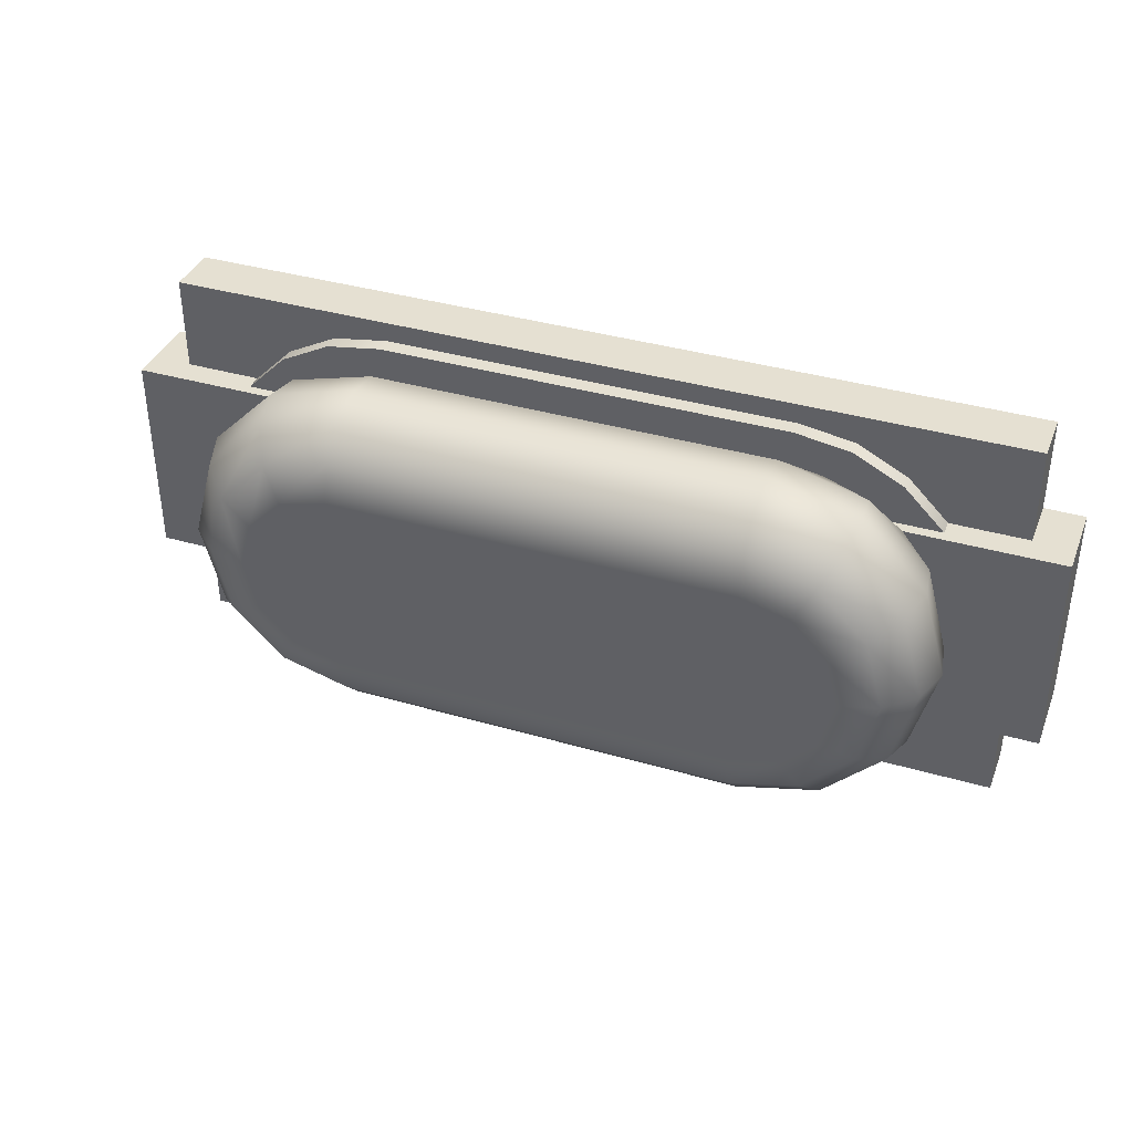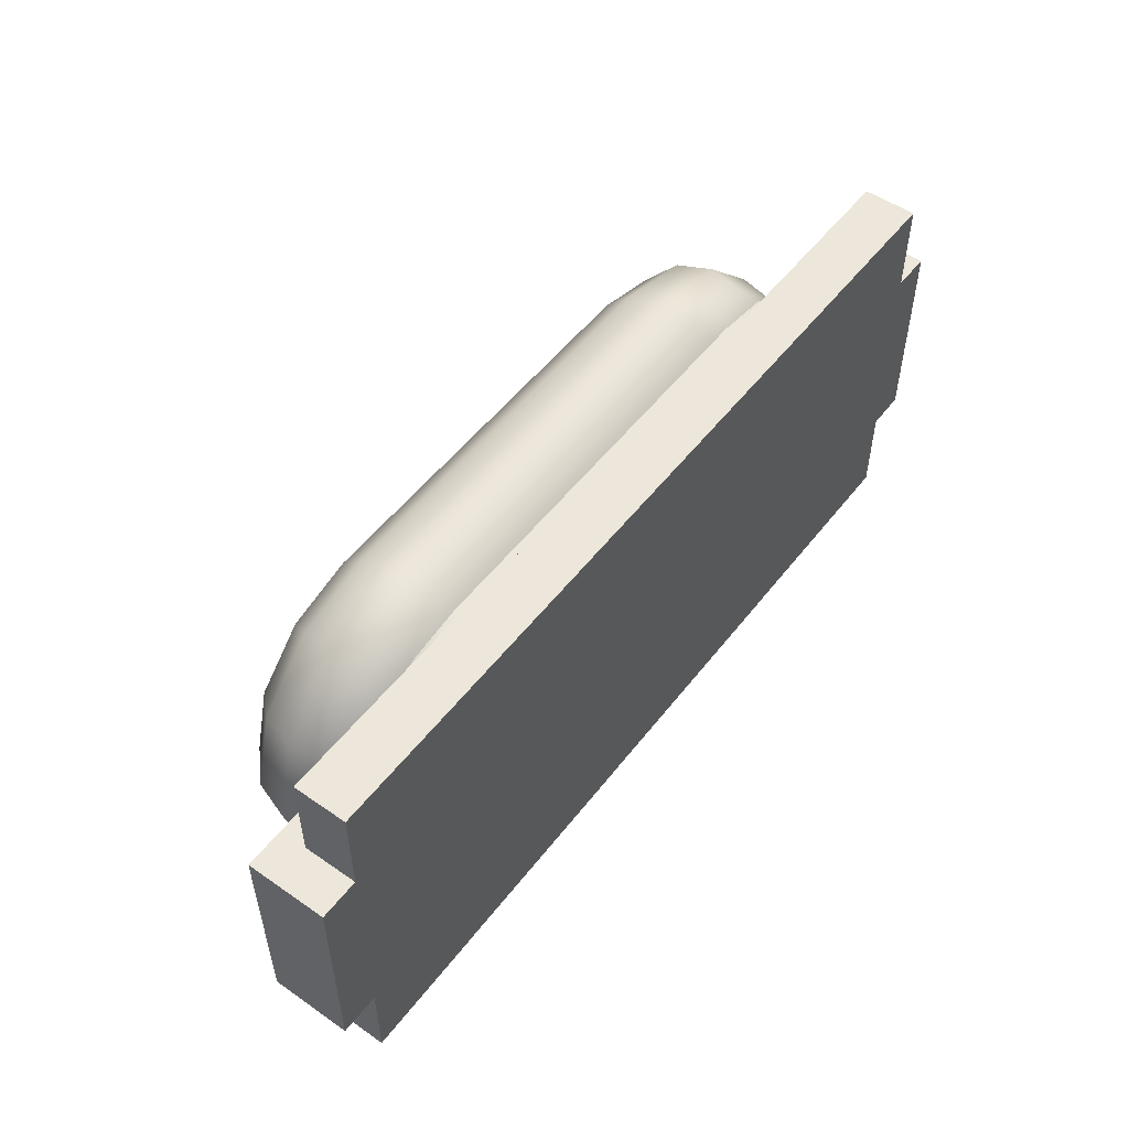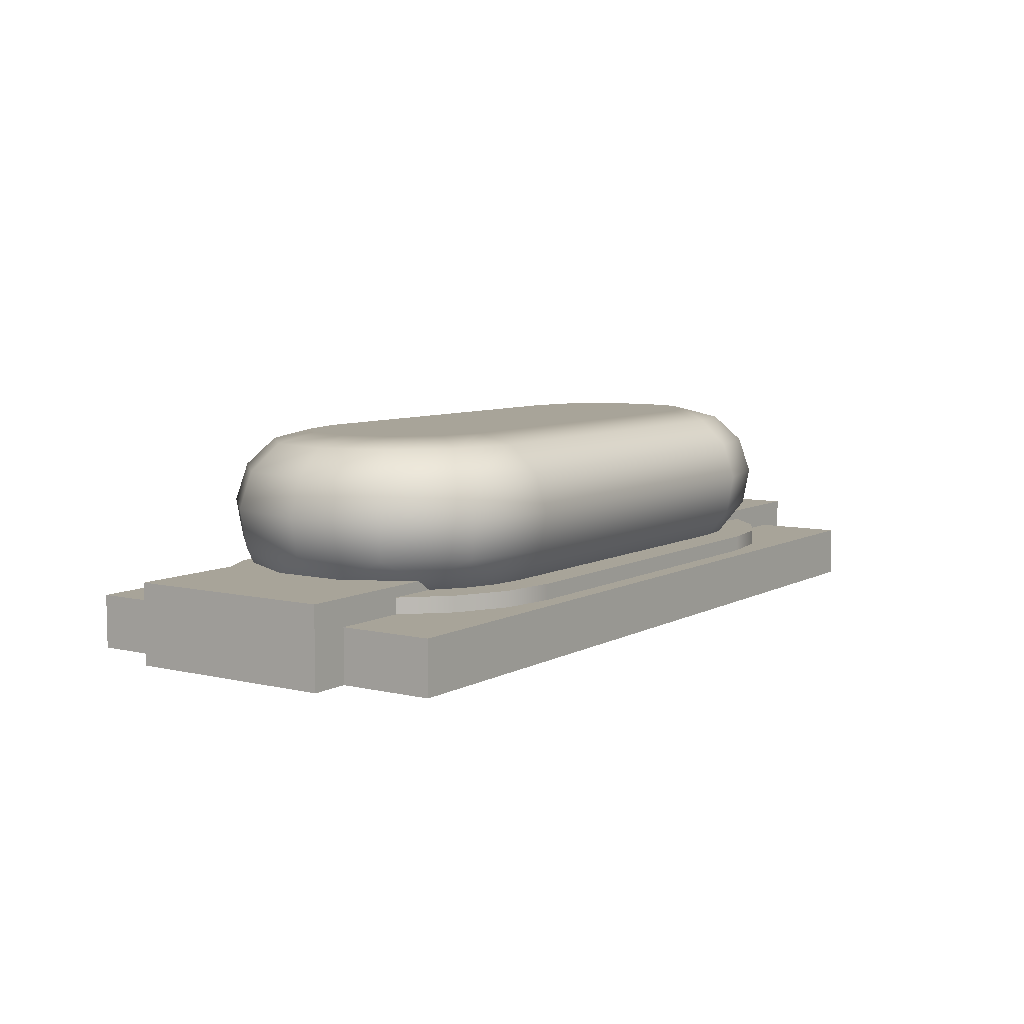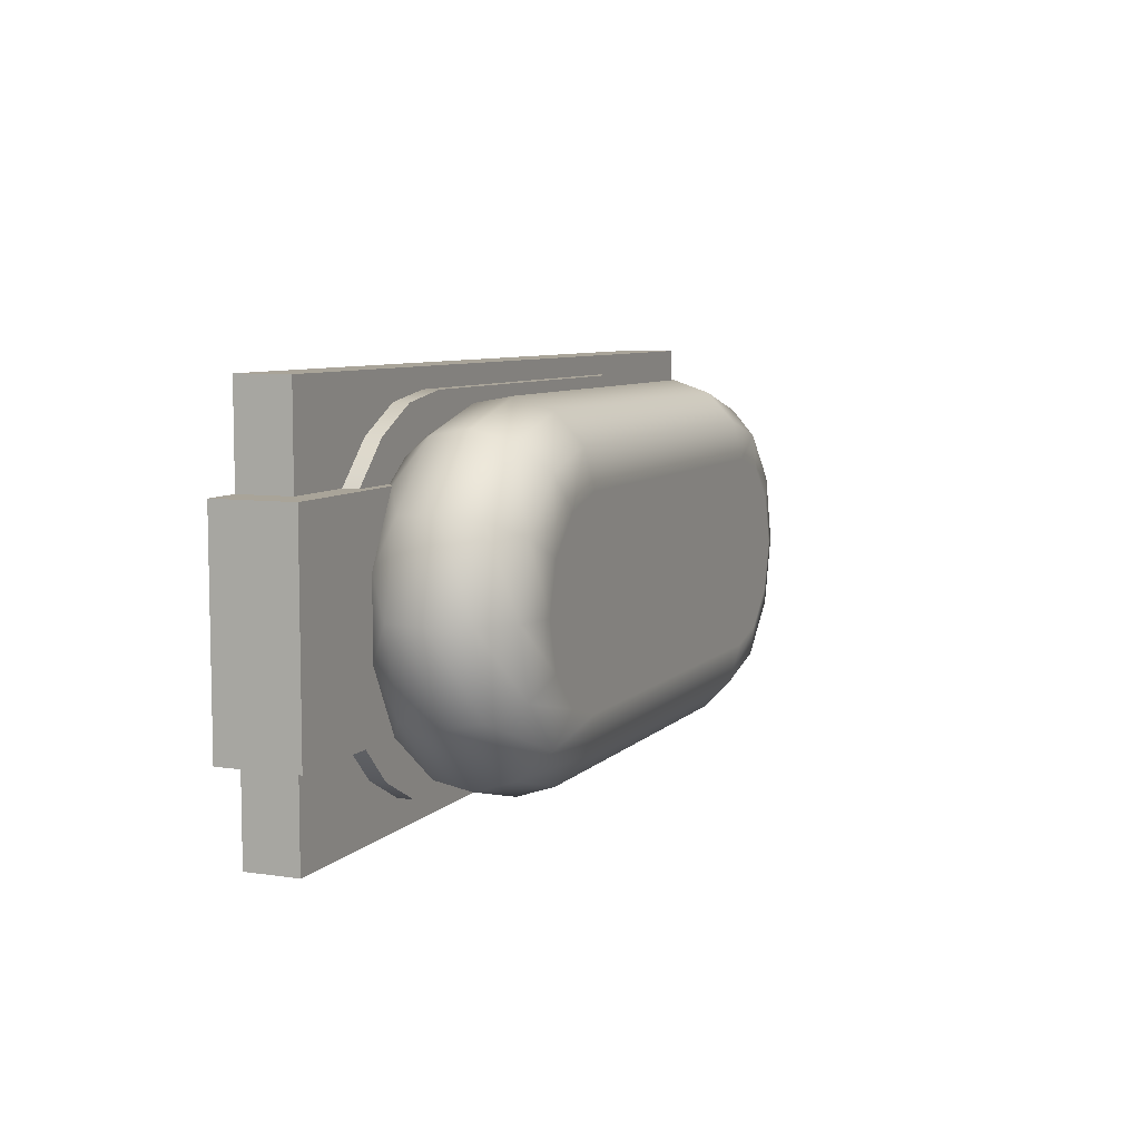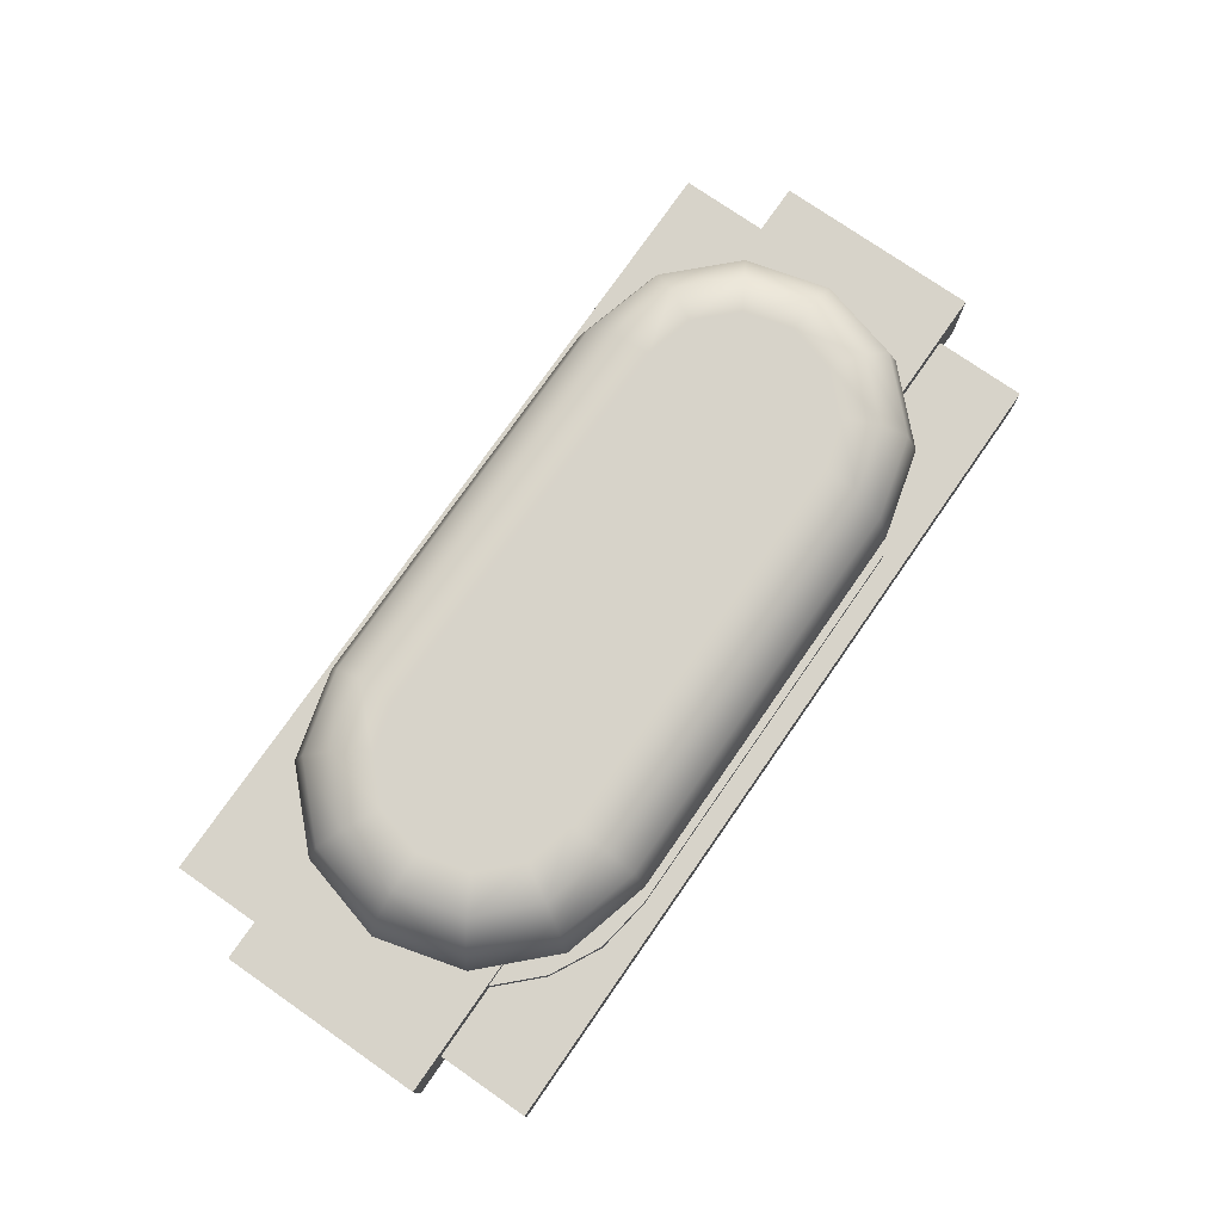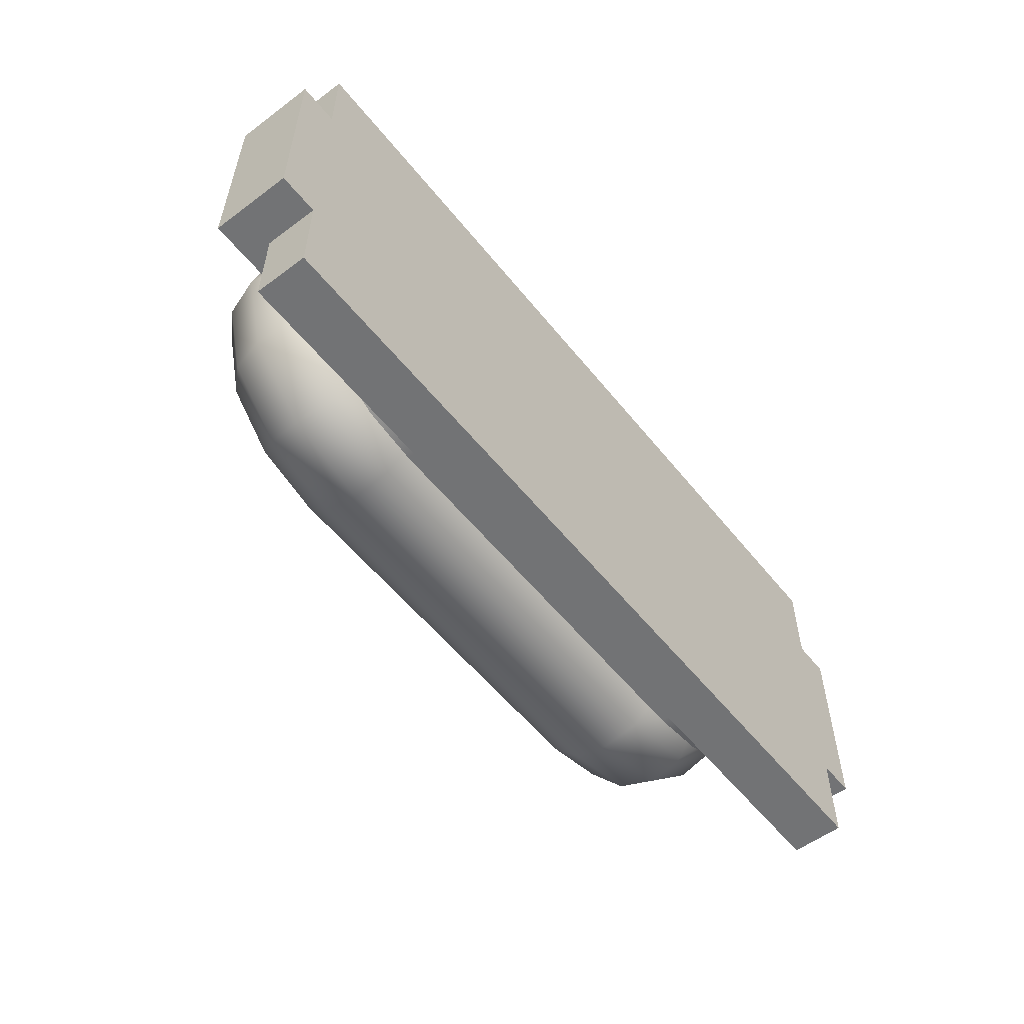
<metadata>
{"format":"obj","ext":"obj","renderer":"f3d","projection":"perspective","resolution":1024,"background":"white","views":[{"elev":37.6,"azim":-159.6,"up":"+Z"},{"elev":52.4,"azim":-53.3,"up":"+Z"},{"elev":7.1,"azim":-55.9,"up":"+Y"},{"elev":7.3,"azim":112.8,"up":"+Z"},{"elev":76.1,"azim":124.8,"up":"+Y"},{"elev":-55.7,"azim":-51.9,"up":"+Z"}]}
</metadata>
<code>
g Body1
v -0.007812 0.06637 0.02507
v -0.007873 0.06633 0.02507
v -0.007677 0.06633 0.02507
v -0.007677 0.06627 0.02507
v -0.00739 0.06627 0.02507
v -0.00739 0.06607 0.02507
v -0.00724 0.06607 0.02507
v -0.00724 0.06637 0.02507
v -0.00739 0.06607 0.02428
v -0.00724 0.06607 0.02428
v -0.00724 0.06637 0.02428
v -0.007873 0.06633 0.02428
v -0.007812 0.06637 0.02428
v -0.00739 0.06627 0.02428
v -0.007677 0.06627 0.02428
v -0.007677 0.06633 0.02428
v -0.007676 0.06637 0.02453
v -0.007676 0.06637 0.02482
v -0.007983 0.06633 0.0242
v -0.008108 0.06633 0.02415
v -0.008242 0.06633 0.02414
v -0.008242 0.06645 0.02404
v -0.008242 0.06659 0.02402
v -0.008242 0.06673 0.02406
v -0.008242 0.06683 0.02417
v -0.008242 0.06687 0.02431
v -0.008062 0.06687 0.02436
v -0.00793 0.06687 0.02449
v -0.007882 0.06687 0.02467
v -0.00793 0.06687 0.02485
v -0.008062 0.06687 0.02499
v -0.008242 0.06687 0.02504
v -0.008242 0.06683 0.02518
v -0.008242 0.06673 0.02529
v -0.008242 0.06659 0.02533
v -0.008242 0.06645 0.02531
v -0.008242 0.06633 0.02522
v -0.008108 0.06633 0.0252
v -0.007983 0.06633 0.02515
v -0.007693 0.06645 0.02499
v -0.007671 0.06659 0.025
v -0.007711 0.06673 0.02498
v -0.007805 0.06683 0.02493
v -0.00799 0.06683 0.02511
v -0.007935 0.06673 0.02521
v -0.007912 0.06659 0.02525
v -0.007925 0.06645 0.02522
v -0.007609 0.06645 0.02467
v -0.007582 0.06659 0.02467
v -0.007629 0.06673 0.02467
v -0.007738 0.06683 0.02467
v -0.007693 0.06645 0.02436
v -0.007671 0.06659 0.02434
v -0.007711 0.06673 0.02437
v -0.007805 0.06683 0.02442
v -0.007925 0.06645 0.02413
v -0.007912 0.06659 0.0241
v -0.007935 0.06673 0.02414
v -0.00799 0.06683 0.02424
v -0.007827 0.06633 0.02413
v -0.008015 0.06633 0.02403
v -0.008225 0.06633 0.024
v -0.009755 0.06633 0.024
v -0.009964 0.06633 0.02403
v -0.01015 0.06633 0.02413
v -0.0103 0.06633 0.02428
v -0.01011 0.06633 0.02428
v -0.009996 0.06633 0.0242
v -0.009871 0.06633 0.02415
v -0.009738 0.06633 0.02414
v -0.009738 0.06633 0.02522
v -0.009871 0.06633 0.0252
v -0.009996 0.06633 0.02515
v -0.01011 0.06633 0.02507
v -0.0103 0.06633 0.02507
v -0.01015 0.06633 0.02522
v -0.009964 0.06633 0.02532
v -0.009755 0.06633 0.02535
v -0.008225 0.06633 0.02535
v -0.008015 0.06633 0.02532
v -0.007827 0.06633 0.02522
v -0.007827 0.06627 0.02413
v -0.008015 0.06627 0.02403
v -0.008225 0.06627 0.024
v -0.00739 0.06627 0.02392
v -0.01059 0.06627 0.02392
v -0.01059 0.06627 0.02428
v -0.0103 0.06627 0.02428
v -0.01015 0.06627 0.02413
v -0.009964 0.06627 0.02403
v -0.009755 0.06627 0.024
v -0.01017 0.06637 0.02507
v -0.0103 0.06637 0.02482
v -0.0103 0.06637 0.02453
v -0.01017 0.06637 0.02428
v -0.01074 0.06637 0.02428
v -0.01074 0.06637 0.02507
v -0.01059 0.06607 0.02428
v -0.01074 0.06607 0.02428
v -0.01074 0.06607 0.02507
v -0.01059 0.06607 0.02507
v -0.01059 0.06627 0.02507
v -0.0103 0.06627 0.02507
v -0.01015 0.06627 0.02522
v -0.009964 0.06627 0.02532
v -0.009755 0.06627 0.02535
v -0.01059 0.06607 0.02392
v -0.01059 0.06607 0.02542
v -0.01059 0.06627 0.02542
v -0.007827 0.06627 0.02522
v -0.008015 0.06627 0.02532
v -0.008225 0.06627 0.02535
v -0.00739 0.06627 0.02542
v -0.009738 0.06645 0.02404
v -0.009738 0.06659 0.02402
v -0.009738 0.06673 0.02406
v -0.009738 0.06683 0.02417
v -0.009738 0.06687 0.02431
v -0.009738 0.06645 0.02531
v -0.009738 0.06659 0.02533
v -0.009738 0.06673 0.02529
v -0.009738 0.06683 0.02518
v -0.009738 0.06687 0.02504
v -0.009918 0.06687 0.02499
v -0.01005 0.06687 0.02485
v -0.0101 0.06687 0.02467
v -0.01005 0.06687 0.02449
v -0.009918 0.06687 0.02436
v -0.01005 0.06645 0.02522
v -0.01007 0.06659 0.02525
v -0.01004 0.06673 0.02521
v -0.009989 0.06683 0.02511
v -0.01017 0.06683 0.02493
v -0.01027 0.06673 0.02498
v -0.01031 0.06659 0.025
v -0.01029 0.06645 0.02499
v -0.01024 0.06683 0.02467
v -0.01035 0.06673 0.02467
v -0.0104 0.06659 0.02467
v -0.01037 0.06645 0.02467
v -0.01017 0.06683 0.02442
v -0.01027 0.06673 0.02437
v -0.01031 0.06659 0.02434
v -0.01029 0.06645 0.02436
v -0.009989 0.06683 0.02424
v -0.01004 0.06673 0.02414
v -0.01007 0.06659 0.0241
v -0.01005 0.06645 0.02413
v -0.00739 0.06607 0.02542
v -0.00739 0.06607 0.02392
f 2 3 1
f 1 3 8
f 8 3 5
f 8 5 7
f 7 5 6
f 3 4 5
f 9 10 6
f 6 10 7
f 7 10 8
f 8 10 11
f 12 13 16
f 16 13 11
f 16 11 14
f 14 11 10
f 14 10 9
f 14 15 16
f 13 17 11
f 11 17 18
f 11 18 8
f 8 18 1
f 2 1 39
f 39 1 47
f 39 47 38
f 38 47 36
f 38 36 37
f 47 1 40
f 40 1 18
f 40 18 48
f 48 18 17
f 48 17 52
f 52 17 13
f 52 13 56
f 56 13 19
f 56 19 20
f 13 12 19
f 21 22 20
f 20 22 56
f 22 23 56
f 56 23 57
f 56 57 52
f 52 57 53
f 52 53 48
f 48 53 49
f 48 49 40
f 40 49 41
f 40 41 47
f 47 41 46
f 47 46 36
f 36 46 35
f 35 46 45
f 35 45 34
f 34 45 44
f 34 44 33
f 33 44 31
f 33 31 32
f 23 24 57
f 57 24 58
f 57 58 53
f 53 58 54
f 53 54 49
f 49 54 50
f 49 50 41
f 41 50 42
f 41 42 46
f 46 42 45
f 24 25 58
f 58 25 59
f 58 59 54
f 54 59 55
f 54 55 50
f 50 55 51
f 50 51 42
f 42 51 43
f 42 43 45
f 45 43 44
f 25 26 59
f 59 26 27
f 59 27 55
f 55 27 28
f 55 28 51
f 51 28 29
f 51 29 43
f 43 29 30
f 43 30 44
f 44 30 31
f 12 16 19
f 19 16 60
f 19 60 20
f 20 60 21
f 21 60 61
f 21 61 62
f 62 63 21
f 21 63 70
f 70 63 64
f 70 64 65
f 66 68 65
f 65 68 69
f 65 69 70
f 66 67 68
f 2 39 3
f 3 39 81
f 81 39 38
f 81 38 37
f 71 79 37
f 37 79 80
f 37 80 81
f 72 76 71
f 71 76 77
f 71 77 78
f 72 73 76
f 76 73 75
f 75 73 74
f 78 79 71
f 16 15 60
f 60 15 82
f 60 82 83
f 84 62 83
f 83 62 61
f 83 61 60
f 15 14 82
f 82 14 85
f 82 85 83
f 83 85 84
f 84 85 86
f 84 86 91
f 91 86 90
f 90 86 89
f 89 86 87
f 89 87 88
f 92 93 97
f 97 93 96
f 96 93 94
f 96 94 95
f 67 66 95
f 95 66 96
f 96 66 87
f 96 87 99
f 99 87 98
f 66 88 87
f 74 92 75
f 75 92 97
f 75 97 102
f 102 97 100
f 102 100 101
f 102 103 75
f 99 100 96
f 96 100 97
f 101 100 98
f 98 100 99
f 88 66 89
f 89 66 65
f 89 65 64
f 63 91 64
f 64 91 90
f 64 90 89
f 75 103 76
f 76 103 104
f 76 104 105
f 106 78 105
f 105 78 77
f 105 77 76
f 102 101 109
f 109 101 108
f 108 101 98
f 108 98 107
f 107 98 86
f 86 98 87
f 4 110 5
f 5 110 113
f 113 110 111
f 113 111 112
f 112 106 113
f 113 106 109
f 109 106 105
f 109 105 104
f 103 102 104
f 104 102 109
f 106 112 78
f 78 112 79
f 84 91 62
f 62 91 63
f 4 3 110
f 110 3 81
f 110 81 80
f 79 112 80
f 80 112 111
f 80 111 110
f 21 70 22
f 22 70 114
f 22 114 23
f 23 114 115
f 23 115 24
f 24 115 116
f 24 116 25
f 25 116 117
f 25 117 26
f 26 117 118
f 74 73 92
f 92 73 129
f 92 129 136
f 136 129 130
f 136 130 135
f 135 130 131
f 135 131 134
f 134 131 132
f 134 132 133
f 133 132 124
f 133 124 125
f 73 72 129
f 129 72 119
f 129 119 120
f 72 71 119
f 129 120 130
f 130 120 121
f 130 121 131
f 131 121 122
f 131 122 132
f 132 122 123
f 132 123 124
f 133 125 137
f 137 125 126
f 137 126 141
f 141 126 127
f 141 127 145
f 145 127 128
f 145 128 117
f 117 128 118
f 117 116 145
f 145 116 146
f 145 146 141
f 141 146 142
f 141 142 137
f 137 142 138
f 137 138 133
f 133 138 134
f 116 115 146
f 146 115 147
f 146 147 142
f 142 147 143
f 142 143 138
f 138 143 139
f 138 139 134
f 134 139 135
f 115 114 147
f 147 114 148
f 147 148 143
f 143 148 144
f 143 144 139
f 139 144 140
f 139 140 135
f 135 140 136
f 70 69 114
f 114 69 148
f 69 68 148
f 148 68 95
f 148 95 144
f 144 95 94
f 144 94 140
f 140 94 93
f 140 93 136
f 136 93 92
f 68 67 95
f 124 123 125
f 125 123 32
f 125 32 30
f 30 32 31
f 125 30 126
f 126 30 29
f 126 29 127
f 127 29 28
f 127 28 118
f 118 28 26
f 26 28 27
f 118 128 127
f 71 37 119
f 119 37 36
f 119 36 120
f 120 36 35
f 120 35 121
f 121 35 34
f 121 34 122
f 122 34 33
f 122 33 123
f 123 33 32
f 108 149 109
f 109 149 113
f 150 107 85
f 85 107 86
f 5 113 6
f 6 113 149
f 6 149 150
f 6 150 9
f 9 150 85
f 9 85 14
f 149 108 150
f 150 108 107

</code>
